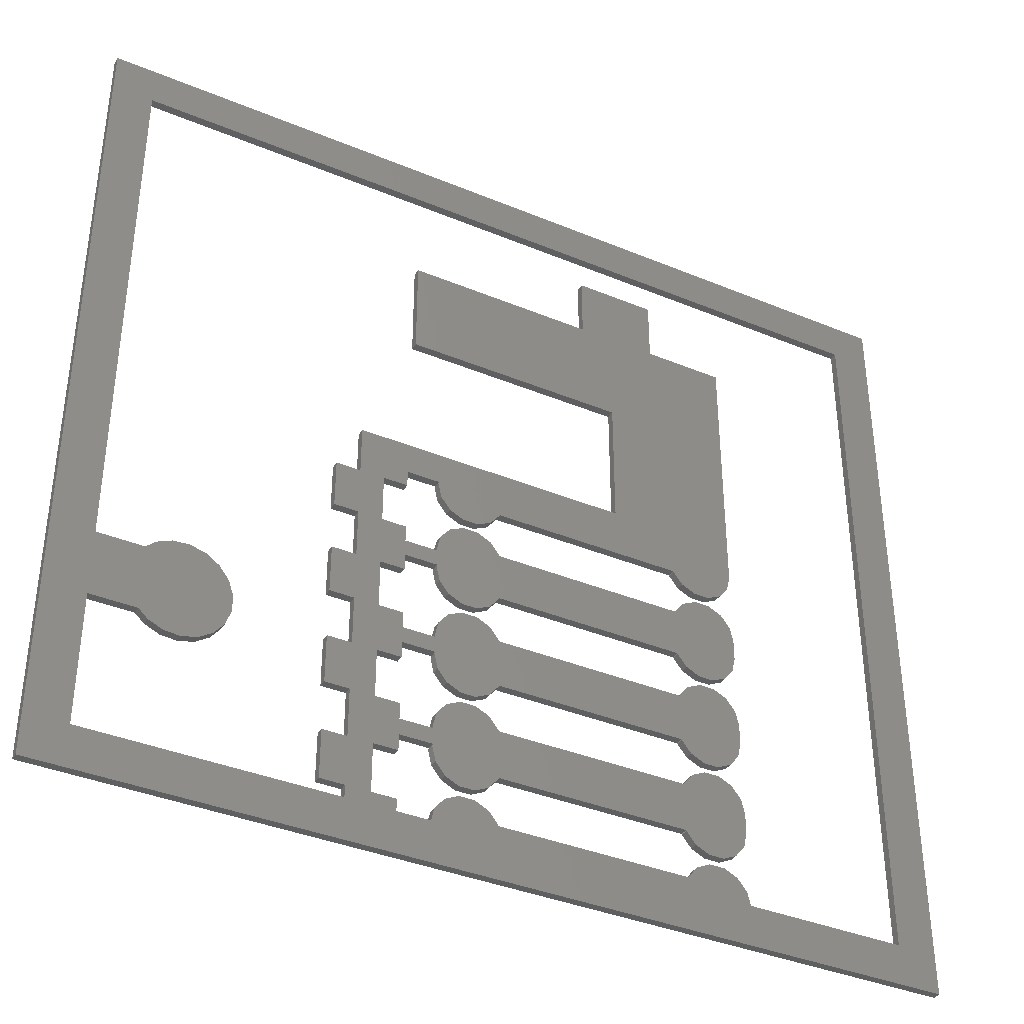
<metadata>
{"format":"stl","ext":"stl","renderer":"f3d","projection":"perspective","resolution":1024,"background":"white","views":[{"elev":-37.6,"azim":152.0,"up":"+Y"}]}
</metadata>
<code>
# stl→obj: 452 verts, 904 faces
v -5 -5 0
v -5 -5 1
v -5 95 0
v -5 95 1
v 105 -5 0
v 105 -5 1
v 0 90 0
v 0 0 0
v 20.06 0 0
v 20.42 1.594 0
v 20 35.5 0
v 21.6 29.93 0
v 20.06 33.5 0
v 64 0 0
v 59.94 0 0
v 28.08 1.594 0
v 21.6 3.073 0
v 26.9 3.073 0
v 23.3 3.893 0
v 100 0 0
v 70 0 0
v 28.1 1.5 0
v 64 1.5 0
v 51.9 1.5 0
v 51.92 1.594 0
v 59.58 1.594 0
v 53.1 3.073 0
v 58.4 3.073 0
v 67 7.5 0
v 73 1.5 0
v 70 1.5 0
v 54.8 3.893 0
v 56.7 3.893 0
v 60 11.75 0
v 58.4 15.07 0
v 59.58 13.59 0
v 59.94 21.5 0
v 54.8 27.89 0
v 59.94 23.5 0
v 67 1.5 0
v 56.7 5.107 0
v 59.58 7.406 0
v 58.4 5.927 0
v 64 7.5 0
v 64 9.5 0
v 28.1 19.5 0
v 25.2 27.89 0
v 28.1 25.5 0
v 51.92 7.406 0
v 51.9 7.5 0
v 53.1 5.927 0
v 51.9 13.5 0
v 28.1 13.5 0
v 20.06 21.5 0
v 20.42 19.41 0
v 20 21.25 0
v 20 11.5 0
v 20.06 9.5 0
v 20 9.5 0
v 20.42 7.406 0
v 20 9.25 0
v 20.42 13.59 0
v 21.6 5.927 0
v 20 11.75 0
v 20.06 11.5 0
v 21.6 15.07 0
v 23.3 5.107 0
v 23.3 15.89 0
v 25.2 5.107 0
v 28.1 7.5 0
v 21.6 17.93 0
v 20 23.5 0
v 20.06 23.5 0
v 25.2 15.89 0
v 20 23.75 0
v 20.42 25.59 0
v 26.9 15.07 0
v 28.08 13.59 0
v 28.08 7.406 0
v 26.9 5.927 0
v 56.7 15.89 0
v 59.94 9.5 0
v 54.8 15.89 0
v 51.92 13.59 0
v 20.06 35.5 0
v 53.1 15.07 0
v 59.58 19.41 0
v 53.1 27.07 0
v 60 9.25 0
v 59.94 11.5 0
v 20.42 31.41 0
v 20 33.25 0
v 56.7 27.89 0
v 60 23.75 0
v 70 7.5 0
v 73 7.5 0
v 56.7 17.11 0
v 51.9 25.5 0
v 58.4 17.93 0
v 60 21.25 0
v 67 31.5 0
v 73 25.5 0
v 70 25.5 0
v 64 11.5 0
v 64 13.5 0
v 67 25.5 0
v 64 19.5 0
v 64 21.5 0
v 67 19.5 0
v 20 77.8 0
v 23.3 41.11 0
v 20.06 45.5 0
v 58.4 39.07 0
v 59.58 37.59 0
v 56.7 39.89 0
v 20 35.75 0
v 51.92 19.41 0
v 51.9 19.5 0
v 53.1 17.93 0
v 54.8 17.11 0
v 23.3 29.11 0
v 54.8 5.107 0
v 23.3 27.89 0
v 25.2 17.11 0
v 21.6 27.07 0
v 26.9 29.93 0
v 28.1 31.5 0
v 28.08 31.41 0
v 23.3 17.11 0
v 20 21.5 0
v 20 33.5 0
v 26.9 17.93 0
v 20.42 37.59 0
v 25.2 29.11 0
v 28.08 19.41 0
v 26.9 27.07 0
v 28.08 25.59 0
v 64 23.5 0
v 59.58 25.59 0
v 51.92 25.59 0
v 58.4 27.07 0
v 67 13.5 0
v 73 13.5 0
v 58.4 29.93 0
v 51.9 37.5 0
v 51.92 37.59 0
v 84.08 19.01 0
v 87.59 14.51 0
v 84.72 17.14 0
v 70 31.5 0
v 70 37.5 0
v 59.58 31.41 0
v 53.1 39.07 0
v 60 33.25 0
v 64 31.5 0
v 64 33.5 0
v 59.94 35.5 0
v 54.8 39.89 0
v 20 45.5 0
v 28.1 37.5 0
v 51.9 31.5 0
v 53.1 29.93 0
v 51.92 31.41 0
v 54.8 29.11 0
v 56.7 29.11 0
v 21.6 41.93 0
v 20 45.25 0
v 30 85.5 0
v 40 85.5 0
v 30 77.8 0
v 21.6 39.07 0
v 23.3 39.89 0
v 59.94 33.5 0
v 26.9 39.07 0
v 28.08 37.59 0
v 25.2 41.11 0
v 26.9 41.93 0
v 60 35.75 0
v 25.2 39.89 0
v 25.2 3.893 0
v 67 43.5 0
v 70 43.5 0
v 67 37.5 0
v 64 35.5 0
v 73 31.5 0
v 70 49.5 0
v 59.94 45.5 0
v 51.9 43.5 0
v 64 43.5 0
v 64 45.5 0
v 64 37.5 0
v 51.92 43.41 0
v 54.8 41.11 0
v 28.08 43.41 0
v 20.42 43.41 0
v 28.1 43.5 0
v 36 49.5 0
v 40 77.8 0
v 63.5 65.5 0
v 63.5 77.8 0
v 36 65.5 0
v 73 43.5 0
v 73 37.5 0
v 84.08 20.99 0
v 89.5 14.02 0
v 70 19.5 0
v 64 25.5 0
v 70 13.5 0
v 73 19.5 0
v 100 16 0
v 105 95 0
v 84.72 22.86 0
v 85.94 15.59 0
v 91.47 14.18 0
v 85.94 24.41 0
v 93.28 14.98 0
v 87.59 25.49 0
v 94.39 16 0
v 89.5 25.98 0
v 100 90 0
v 100 24 0
v 91.47 25.82 0
v 93.28 25.02 0
v 94.39 24 0
v 58.4 41.93 0
v 56.7 41.11 0
v 59.58 43.41 0
v 60 45.25 0
v 53.1 41.93 0
v 105 95 1
v 0 0 1
v 70 0 1
v 64 0 1
v 0 90 1
v 100 90 1
v 100 24 1
v 100 0 1
v 59.94 45.5 1
v 54.8 41.11 1
v 56.7 41.11 1
v 64 43.5 1
v 67 43.5 1
v 64 45.5 1
v 58.4 39.07 1
v 56.7 39.89 1
v 59.58 37.59 1
v 60 23.75 1
v 59.58 25.59 1
v 56.7 27.89 1
v 91.47 14.18 1
v 93.28 14.98 1
v 85.94 24.41 1
v 87.59 14.51 1
v 89.5 14.02 1
v 84.08 19.01 1
v 53.1 17.93 1
v 54.8 17.11 1
v 51.9 19.5 1
v 84.72 22.86 1
v 84.08 20.99 1
v 84.72 17.14 1
v 94.39 16 1
v 94.39 24 1
v 91.47 25.82 1
v 87.59 25.49 1
v 89.5 25.98 1
v 100 16 1
v 59.94 0 1
v 67 7.5 1
v 70 1.5 1
v 73 1.5 1
v 70 7.5 1
v 73 7.5 1
v 73 25.5 1
v 73 31.5 1
v 70 31.5 1
v 64 13.5 1
v 64 11.5 1
v 67 19.5 1
v 67 13.5 1
v 70 13.5 1
v 70 19.5 1
v 73 13.5 1
v 73 19.5 1
v 64 35.5 1
v 67 31.5 1
v 64 25.5 1
v 70 49.5 1
v 36 49.5 1
v 51.9 43.5 1
v 53.1 41.93 1
v 40 77.8 1
v 40 85.5 1
v 30 85.5 1
v 63.5 77.8 1
v 63.5 65.5 1
v 93.28 25.02 1
v 36 65.5 1
v 30 77.8 1
v 20 77.8 1
v 53.1 29.93 1
v 54.8 29.11 1
v 51.9 31.5 1
v 26.9 39.07 1
v 25.2 39.89 1
v 28.1 37.5 1
v 28.08 37.59 1
v 20 35.5 1
v 20 33.5 1
v 20.06 35.5 1
v 20 45.25 1
v 20.42 43.41 1
v 23.3 41.11 1
v 56.7 29.11 1
v 58.4 29.93 1
v 51.9 37.5 1
v 28.1 31.5 1
v 23.3 39.89 1
v 58.4 41.93 1
v 51.92 43.41 1
v 51.92 19.41 1
v 53.1 39.07 1
v 51.92 37.59 1
v 59.58 31.41 1
v 67 25.5 1
v 70 25.5 1
v 64 23.5 1
v 64 19.5 1
v 64 21.5 1
v 54.8 39.89 1
v 59.94 35.5 1
v 58.4 27.07 1
v 54.8 15.89 1
v 53.1 15.07 1
v 60 9.25 1
v 64 31.5 1
v 64 33.5 1
v 58.4 15.07 1
v 56.7 15.89 1
v 60 11.75 1
v 59.94 33.5 1
v 59.94 11.5 1
v 21.6 41.93 1
v 20.42 37.59 1
v 20 35.75 1
v 21.6 39.07 1
v 23.3 29.11 1
v 25.2 29.11 1
v 20.42 31.41 1
v 20.06 33.5 1
v 59.94 21.5 1
v 59.94 23.5 1
v 25.2 27.89 1
v 23.3 27.89 1
v 28.1 25.5 1
v 28.1 19.5 1
v 21.6 29.93 1
v 20 33.25 1
v 26.9 29.93 1
v 64 9.5 1
v 28.08 31.41 1
v 70 37.5 1
v 73 37.5 1
v 67 37.5 1
v 60 33.25 1
v 59.58 43.41 1
v 60 45.25 1
v 60 35.75 1
v 58.4 17.93 1
v 59.58 19.41 1
v 53.1 27.07 1
v 28.08 25.59 1
v 26.9 27.07 1
v 28.1 43.5 1
v 51.92 25.59 1
v 54.8 5.107 1
v 56.7 5.107 1
v 53.1 5.927 1
v 23.3 17.11 1
v 25.2 17.11 1
v 21.6 17.93 1
v 20.42 25.59 1
v 20 23.75 1
v 20 23.5 1
v 20 21.5 1
v 20.06 23.5 1
v 21.6 27.07 1
v 20.42 19.41 1
v 20.06 21.5 1
v 20 21.25 1
v 51.9 13.5 1
v 58.4 5.927 1
v 59.58 7.406 1
v 28.1 7.5 1
v 28.1 13.5 1
v 20.06 9.5 1
v 26.9 17.93 1
v 51.9 7.5 1
v 28.08 19.41 1
v 56.7 17.11 1
v 51.9 25.5 1
v 59.94 9.5 1
v 20.06 45.5 1
v 54.8 27.89 1
v 59.58 1.594 1
v 54.8 3.893 1
v 53.1 3.073 1
v 70 43.5 1
v 60 21.25 1
v 73 43.5 1
v 51.92 7.406 1
v 25.2 41.11 1
v 59.58 13.59 1
v 51.92 13.59 1
v 67 1.5 1
v 64 1.5 1
v 51.92 31.41 1
v 51.9 1.5 1
v 28.1 1.5 1
v 25.2 15.89 1
v 28.08 13.59 1
v 21.6 15.07 1
v 20.42 13.59 1
v 23.3 15.89 1
v 26.9 15.07 1
v 20 11.5 1
v 20 9.5 1
v 20.06 11.5 1
v 20 11.75 1
v 26.9 5.927 1
v 28.08 7.406 1
v 20.42 7.406 1
v 25.2 5.107 1
v 21.6 5.927 1
v 51.92 1.594 1
v 23.3 5.107 1
v 20 9.25 1
v 56.7 3.893 1
v 58.4 3.073 1
v 20.06 0 1
v 25.2 3.893 1
v 28.08 1.594 1
v 20.42 1.594 1
v 23.3 3.893 1
v 26.9 3.073 1
v 21.6 3.073 1
v 85.94 15.59 1
v 64 37.5 1
v 64 7.5 1
v 20 45.5 1
v 26.9 41.93 1
v 28.08 43.41 1
f 1 2 3
f 3 2 4
f 2 1 5
f 6 2 5
f 1 3 7
f 1 7 8
f 1 8 5
f 8 9 5
f 9 10 5
f 11 12 13
f 14 5 15
f 16 17 18
f 17 19 18
f 20 5 21
f 10 17 16
f 10 16 22
f 10 22 5
f 23 21 14
f 15 24 25
f 26 27 28
f 29 30 31
f 27 32 28
f 25 27 26
f 15 5 22
f 28 32 33
f 34 35 36
f 21 5 14
f 15 25 26
f 37 38 39
f 21 23 40
f 41 42 43
f 44 45 29
f 46 47 48
f 49 50 51
f 52 50 53
f 54 55 56
f 57 58 59
f 58 60 61
f 62 63 64
f 58 57 63
f 57 65 63
f 65 64 63
f 66 67 62
f 68 69 66
f 69 68 70
f 71 72 73
f 68 74 70
f 71 75 76
f 70 77 78
f 69 79 80
f 70 78 53
f 69 70 79
f 81 82 83
f 41 52 82
f 52 84 82
f 12 11 85
f 84 86 82
f 86 83 82
f 38 87 88
f 41 89 42
f 90 81 34
f 41 82 89
f 82 81 90
f 91 92 13
f 93 94 38
f 30 95 96
f 97 98 99
f 38 37 100
f 101 102 103
f 95 104 105
f 101 103 106
f 107 108 109
f 110 111 112
f 38 100 87
f 113 114 115
f 35 34 81
f 12 85 116
f 91 13 12
f 117 118 119
f 98 120 119
f 12 116 121
f 52 41 122
f 123 124 125
f 71 73 75
f 77 70 74
f 63 62 67
f 126 127 128
f 60 58 63
f 125 129 76
f 72 54 130
f 72 71 54
f 55 54 71
f 11 13 131
f 52 51 50
f 52 122 51
f 47 46 123
f 132 123 46
f 98 97 120
f 67 66 69
f 121 133 134
f 132 46 135
f 47 136 137
f 47 137 48
f 138 109 108
f 94 93 139
f 98 140 99
f 99 88 87
f 93 141 139
f 138 108 37
f 46 48 118
f 38 94 39
f 95 105 142
f 143 109 138
f 144 145 146
f 147 148 149
f 150 101 151
f 152 153 154
f 155 156 101
f 115 157 158
f 110 112 159
f 127 160 161
f 138 37 39
f 162 163 164
f 163 161 164
f 145 165 164
f 98 118 48
f 71 76 129
f 123 132 124
f 129 125 124
f 112 166 167
f 133 121 116
f 168 169 170
f 171 134 133
f 98 119 118
f 172 126 134
f 172 134 171
f 126 172 127
f 145 144 165
f 173 158 157
f 174 175 160
f 153 152 146
f 110 176 111
f 110 177 176
f 158 154 153
f 144 146 152
f 115 178 157
f 158 173 154
f 127 174 160
f 127 179 174
f 18 19 180
f 181 182 183
f 101 184 183
f 102 150 185
f 186 187 188
f 70 53 50
f 189 190 181
f 88 99 140
f 183 184 191
f 184 101 156
f 29 31 40
f 24 15 22
f 192 188 193
f 166 112 111
f 145 164 161
f 179 127 172
f 110 194 177
f 145 161 160
f 195 167 166
f 110 196 194
f 110 197 196
f 198 170 169
f 199 198 200
f 186 181 190
f 201 170 198
f 182 181 186
f 202 183 182
f 203 151 202
f 151 183 202
f 102 101 150
f 101 183 151
f 204 205 147
f 206 207 106
f 138 207 206
f 95 142 208
f 143 206 209
f 143 138 206
f 142 109 208
f 109 143 208
f 29 104 95
f 21 40 31
f 30 29 95
f 104 82 90
f 104 45 82
f 104 29 45
f 206 106 103
f 148 147 205
f 5 210 211
f 212 205 204
f 213 149 148
f 212 214 205
f 215 216 212
f 214 212 216
f 217 218 215
f 216 215 218
f 219 210 217
f 218 217 210
f 220 211 221
f 210 219 222
f 210 222 223
f 210 223 224
f 210 224 221
f 210 221 211
f 7 3 211
f 7 211 220
f 201 110 170
f 201 198 199
f 210 5 20
f 197 110 201
f 187 225 226
f 187 193 188
f 187 226 193
f 187 227 225
f 187 228 227
f 196 197 188
f 178 115 114
f 184 156 173
f 229 192 193
f 186 190 187
f 184 173 157
f 186 188 197
f 3 4 211
f 211 4 230
f 231 2 6
f 232 233 6
f 4 2 231
f 4 231 234
f 230 235 6
f 230 4 235
f 235 236 6
f 237 232 6
f 238 239 240
f 241 242 243
f 244 245 246
f 247 248 249
f 250 251 252
f 253 254 255
f 256 257 258
f 254 259 260
f 255 261 253
f 262 263 264
f 260 255 254
f 251 262 265
f 252 259 250
f 262 264 266
f 265 252 251
f 266 265 262
f 236 267 6
f 236 263 267
f 233 268 6
f 269 270 271
f 272 271 273
f 274 275 276
f 277 278 271
f 279 280 281
f 282 283 284
f 274 285 286
f 287 283 282
f 288 289 290
f 238 290 239
f 267 237 6
f 291 239 290
f 292 293 294
f 295 292 296
f 262 267 263
f 297 264 263
f 298 299 300
f 301 302 303
f 304 305 306
f 304 306 307
f 308 309 310
f 311 312 313
f 314 315 316
f 316 303 302
f 317 305 318
f 317 306 305
f 238 240 319
f 272 281 280
f 291 290 320
f 256 258 321
f 322 323 324
f 286 325 326
f 288 243 242
f 288 290 238
f 327 279 283
f 328 279 329
f 245 330 331
f 316 306 303
f 332 249 248
f 333 334 335
f 336 286 337
f 338 339 340
f 341 331 330
f 339 333 342
f 341 337 331
f 343 313 312
f 344 345 346
f 310 309 318
f 346 345 318
f 345 310 318
f 347 348 349
f 318 309 350
f 351 329 352
f 353 354 355
f 356 258 355
f 349 357 347
f 358 349 348
f 318 350 359
f 278 342 360
f 318 359 361
f 318 361 317
f 341 330 322
f 282 326 325
f 242 362 363
f 242 364 362
f 285 331 337
f 322 365 341
f 315 324 323
f 238 366 367
f 288 238 243
f 325 287 282
f 245 331 368
f 287 327 283
f 324 365 322
f 369 370 371
f 286 326 274
f 315 323 316
f 280 277 272
f 285 337 286
f 298 296 299
f 274 276 285
f 372 373 353
f 374 290 289
f 374 289 300
f 369 371 375
f 376 377 378
f 379 380 381
f 353 355 372
f 382 383 354
f 348 350 358
f 348 359 350
f 384 385 386
f 387 382 354
f 354 383 355
f 383 386 355
f 388 381 355
f 386 385 355
f 385 389 355
f 389 390 355
f 390 388 355
f 391 392 393
f 355 381 380
f 394 395 396
f 355 380 397
f 394 398 395
f 355 397 399
f 355 399 356
f 257 400 401
f 327 352 329
f 400 375 401
f 279 281 283
f 333 335 402
f 313 403 311
f 401 355 258
f 351 249 404
f 405 406 407
f 363 408 242
f 368 246 245
f 404 409 351
f 402 342 333
f 249 352 247
f 302 314 316
f 370 409 404
f 363 410 408
f 370 404 371
f 411 378 377
f 313 412 403
f 338 340 413
f 339 342 340
f 393 414 391
f 360 269 278
f 415 416 232
f 317 303 306
f 301 303 417
f 327 329 279
f 272 277 271
f 269 232 270
f 418 419 268
f 420 395 421
f 422 423 424
f 420 421 425
f 426 427 428
f 428 427 395
f 424 423 395
f 423 429 395
f 429 428 395
f 430 431 432
f 433 430 434
f 395 427 396
f 268 405 435
f 268 435 418
f 434 436 433
f 432 434 430
f 437 432 431
f 437 431 394
f 394 396 437
f 393 334 414
f 438 406 439
f 420 424 395
f 393 335 334
f 400 369 375
f 351 352 249
f 402 360 342
f 377 398 411
f 377 392 398
f 401 258 257
f 391 398 392
f 278 269 271
f 268 440 6
f 440 231 6
f 269 415 232
f 416 233 232
f 405 439 406
f 407 435 405
f 441 419 442
f 443 440 419
f 441 444 419
f 441 442 445
f 444 446 419
f 446 443 419
f 419 440 268
f 292 299 296
f 294 299 292
f 289 298 300
f 254 250 259
f 447 253 261
f 288 242 408
f 364 448 276
f 448 285 276
f 276 362 364
f 449 269 360
f 300 450 403
f 300 403 412
f 300 412 451
f 300 451 452
f 238 319 366
f 391 395 398
f 300 452 374
f 234 235 4
f 6 5 211
f 230 6 211
f 7 234 231
f 8 7 231
f 220 235 234
f 7 220 234
f 235 220 236
f 236 220 221
f 224 263 221
f 221 263 236
f 223 297 224
f 224 297 263
f 222 264 223
f 223 264 297
f 219 266 222
f 222 266 264
f 217 265 219
f 219 265 266
f 215 252 217
f 217 252 265
f 212 259 215
f 215 259 252
f 204 260 212
f 212 260 259
f 147 255 204
f 204 255 260
f 147 149 255
f 255 149 261
f 149 213 261
f 261 213 447
f 447 213 148
f 253 447 148
f 253 148 205
f 254 253 205
f 254 205 214
f 250 254 214
f 250 214 216
f 251 250 216
f 251 216 218
f 262 251 218
f 262 218 210
f 267 262 210
f 267 210 237
f 237 210 20
f 237 20 232
f 232 20 21
f 232 21 31
f 270 232 31
f 30 271 270
f 31 30 270
f 271 30 96
f 273 271 96
f 273 96 272
f 272 96 95
f 272 95 208
f 281 272 208
f 143 283 281
f 208 143 281
f 283 143 209
f 284 283 209
f 284 209 282
f 282 209 206
f 282 206 103
f 326 282 103
f 102 274 326
f 103 102 326
f 274 102 185
f 275 274 185
f 275 185 276
f 276 185 150
f 276 150 151
f 362 276 151
f 203 363 362
f 151 203 362
f 363 203 202
f 410 363 202
f 410 202 408
f 408 202 182
f 408 182 186
f 288 408 186
f 197 289 186
f 186 289 288
f 289 197 201
f 298 289 201
f 298 201 199
f 296 298 199
f 296 199 200
f 295 296 200
f 198 292 200
f 200 292 295
f 292 198 169
f 293 292 169
f 168 294 169
f 169 294 293
f 170 299 168
f 168 299 294
f 110 300 170
f 170 300 299
f 159 450 110
f 110 450 300
f 450 159 112
f 403 450 112
f 167 311 112
f 112 311 403
f 167 195 311
f 311 195 312
f 195 166 312
f 312 166 343
f 343 166 111
f 313 343 111
f 313 111 176
f 412 313 176
f 412 176 177
f 451 412 177
f 451 177 194
f 452 451 194
f 452 194 196
f 374 452 196
f 374 196 188
f 290 374 188
f 188 192 290
f 290 192 320
f 192 229 320
f 320 229 291
f 291 229 193
f 239 291 193
f 239 193 226
f 240 239 226
f 240 226 225
f 319 240 225
f 319 225 227
f 366 319 227
f 366 227 228
f 367 366 228
f 228 187 238
f 367 228 238
f 238 187 190
f 243 238 190
f 189 241 190
f 190 241 243
f 241 189 181
f 242 241 181
f 183 364 181
f 181 364 242
f 191 448 183
f 183 448 364
f 184 285 191
f 191 285 448
f 157 331 184
f 184 331 285
f 178 368 331
f 157 178 331
f 246 368 178
f 114 246 178
f 244 246 114
f 113 244 114
f 244 113 245
f 245 113 115
f 245 115 330
f 330 115 158
f 330 158 322
f 322 158 153
f 322 153 323
f 323 153 146
f 323 146 316
f 316 146 145
f 316 145 306
f 306 145 160
f 307 306 160
f 175 307 160
f 304 307 175
f 174 304 175
f 304 174 305
f 305 174 179
f 305 179 318
f 318 179 172
f 318 172 346
f 346 172 171
f 346 171 344
f 344 171 133
f 344 133 345
f 345 133 116
f 310 345 85
f 85 345 116
f 11 308 85
f 85 308 310
f 131 309 11
f 11 309 308
f 309 131 13
f 350 309 13
f 92 358 13
f 13 358 350
f 92 91 358
f 358 91 349
f 91 12 349
f 349 12 357
f 357 12 121
f 347 357 121
f 347 121 134
f 348 347 134
f 348 134 126
f 359 348 126
f 359 126 128
f 361 359 128
f 361 128 127
f 317 361 127
f 317 127 161
f 303 317 161
f 161 163 303
f 303 163 417
f 163 162 417
f 417 162 301
f 301 162 164
f 302 301 164
f 302 164 165
f 314 302 165
f 314 165 144
f 315 314 144
f 315 144 152
f 324 315 152
f 324 152 154
f 365 324 154
f 154 173 341
f 365 154 341
f 341 173 156
f 337 341 156
f 155 336 156
f 156 336 337
f 336 155 101
f 286 336 101
f 106 325 101
f 101 325 286
f 207 287 106
f 106 287 325
f 138 327 207
f 207 327 287
f 39 352 138
f 138 352 327
f 94 247 352
f 39 94 352
f 248 247 94
f 139 248 94
f 332 248 139
f 141 332 139
f 332 141 249
f 249 141 93
f 249 93 404
f 404 93 38
f 404 38 371
f 371 38 88
f 371 88 375
f 375 88 140
f 375 140 401
f 401 140 98
f 401 98 355
f 355 98 48
f 372 355 48
f 137 372 48
f 373 372 137
f 136 373 137
f 373 136 353
f 353 136 47
f 353 47 354
f 354 47 123
f 354 123 387
f 387 123 125
f 387 125 382
f 382 125 76
f 382 76 383
f 383 76 75
f 386 383 73
f 73 383 75
f 72 384 73
f 73 384 386
f 130 385 72
f 72 385 384
f 385 130 54
f 389 385 54
f 56 390 54
f 54 390 389
f 56 55 390
f 390 55 388
f 55 71 388
f 388 71 381
f 381 71 129
f 379 381 129
f 379 129 124
f 380 379 124
f 380 124 132
f 397 380 132
f 397 132 135
f 399 397 135
f 399 135 46
f 356 399 46
f 356 46 118
f 258 356 118
f 118 117 258
f 258 117 321
f 117 119 321
f 321 119 256
f 256 119 120
f 257 256 120
f 257 120 97
f 400 257 97
f 400 97 99
f 369 400 99
f 369 99 87
f 370 369 87
f 370 87 100
f 409 370 100
f 100 37 351
f 409 100 351
f 351 37 108
f 329 351 108
f 107 328 108
f 108 328 329
f 328 107 109
f 279 328 109
f 142 280 109
f 109 280 279
f 105 277 142
f 142 277 280
f 104 278 105
f 105 278 277
f 90 342 104
f 104 342 278
f 34 340 342
f 90 34 342
f 413 340 34
f 36 413 34
f 338 413 36
f 35 338 36
f 338 35 339
f 339 35 81
f 339 81 333
f 333 81 83
f 333 83 334
f 334 83 86
f 334 86 414
f 414 86 84
f 414 84 391
f 391 84 52
f 391 52 395
f 395 52 53
f 421 395 53
f 78 421 53
f 425 421 78
f 77 425 78
f 425 77 420
f 420 77 74
f 420 74 424
f 424 74 68
f 424 68 422
f 422 68 66
f 422 66 423
f 423 66 62
f 423 62 429
f 429 62 64
f 428 429 65
f 65 429 64
f 57 426 65
f 65 426 428
f 59 427 57
f 57 427 426
f 427 59 58
f 396 427 58
f 61 437 58
f 58 437 396
f 61 60 437
f 437 60 432
f 60 63 432
f 432 63 434
f 434 63 67
f 436 434 67
f 436 67 69
f 433 436 69
f 433 69 80
f 430 433 80
f 430 80 79
f 431 430 79
f 431 79 70
f 394 431 70
f 394 70 50
f 398 394 50
f 50 49 398
f 398 49 411
f 49 51 411
f 411 51 378
f 378 51 122
f 376 378 122
f 376 122 41
f 377 376 41
f 377 41 43
f 392 377 43
f 392 43 42
f 393 392 42
f 393 42 89
f 335 393 89
f 89 82 402
f 335 89 402
f 402 82 45
f 360 402 45
f 44 449 45
f 45 449 360
f 449 44 29
f 269 449 29
f 40 415 29
f 29 415 269
f 23 416 40
f 40 416 415
f 14 233 23
f 23 233 416
f 233 14 268
f 268 14 15
f 405 268 15
f 26 405 15
f 439 405 26
f 28 439 26
f 439 28 438
f 438 28 33
f 438 33 406
f 406 33 32
f 406 32 407
f 407 32 27
f 407 27 435
f 435 27 25
f 435 25 418
f 418 25 24
f 418 24 419
f 419 24 22
f 442 419 22
f 16 442 22
f 445 442 16
f 18 445 16
f 445 18 441
f 441 18 180
f 441 180 444
f 444 180 19
f 444 19 446
f 446 19 17
f 446 17 443
f 443 17 10
f 443 10 440
f 440 10 9
f 440 9 231
f 231 9 8

</code>
